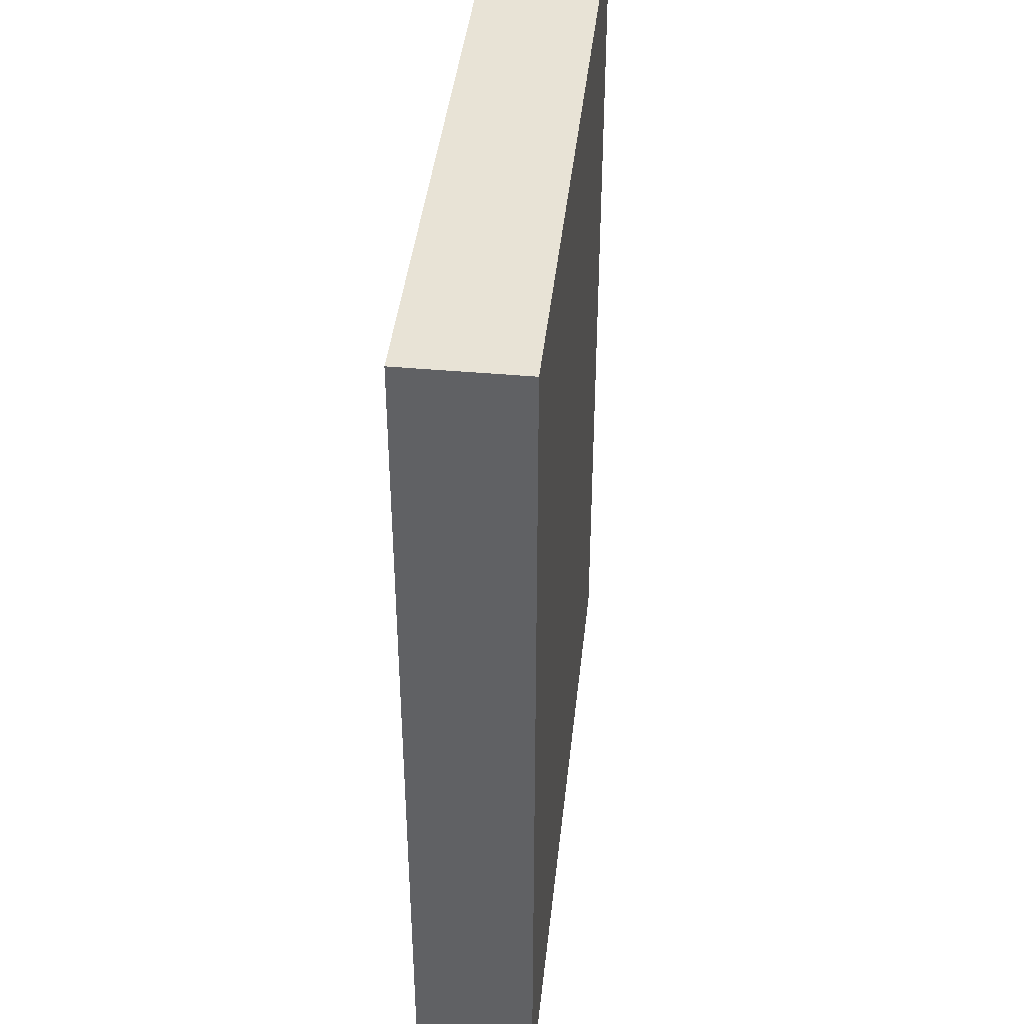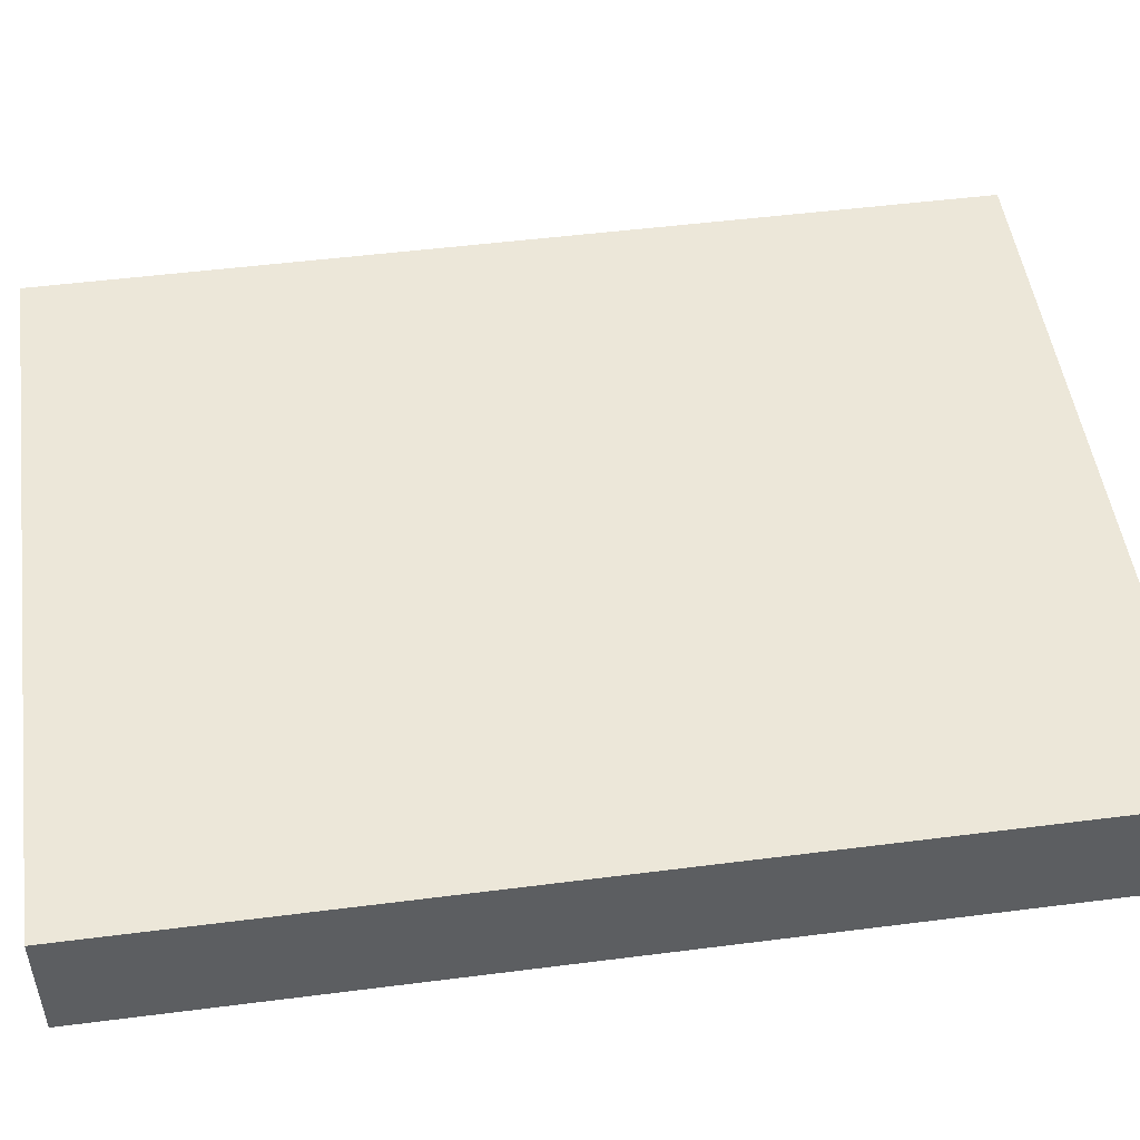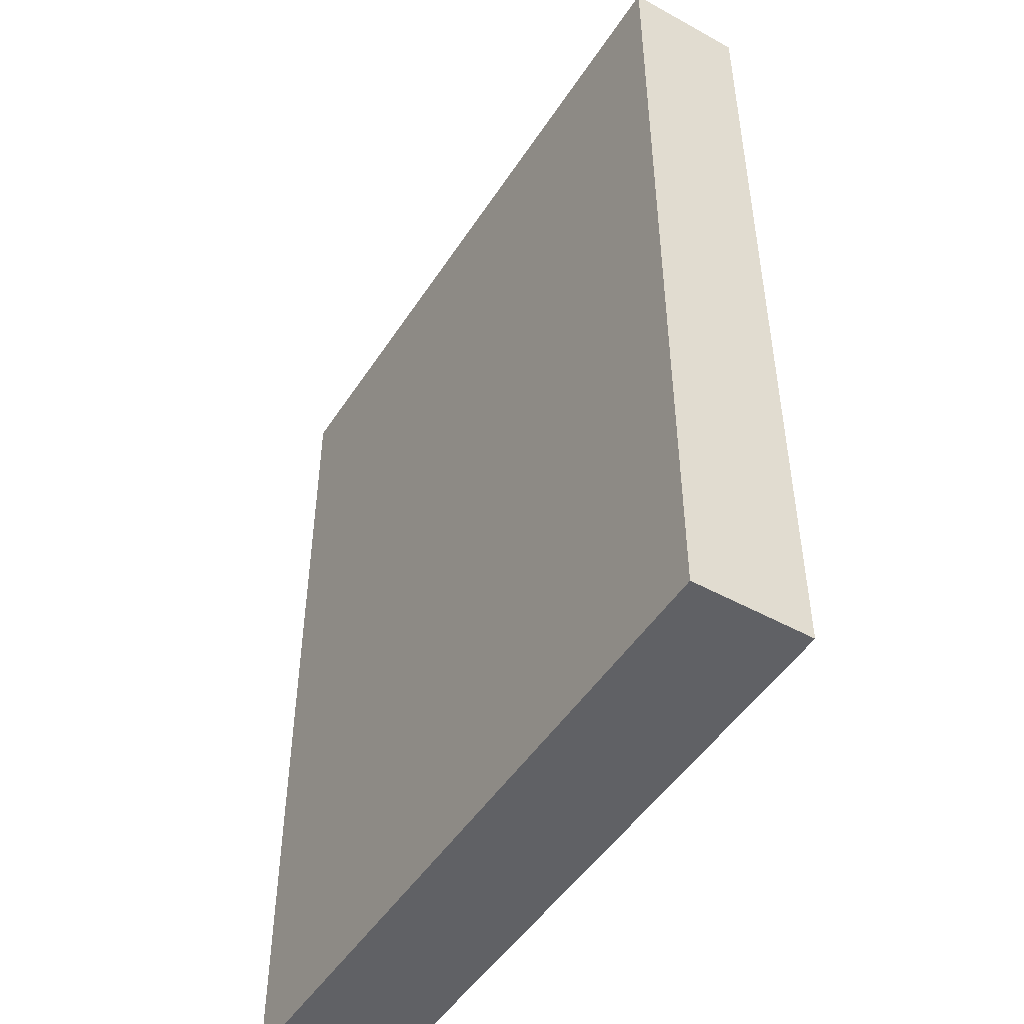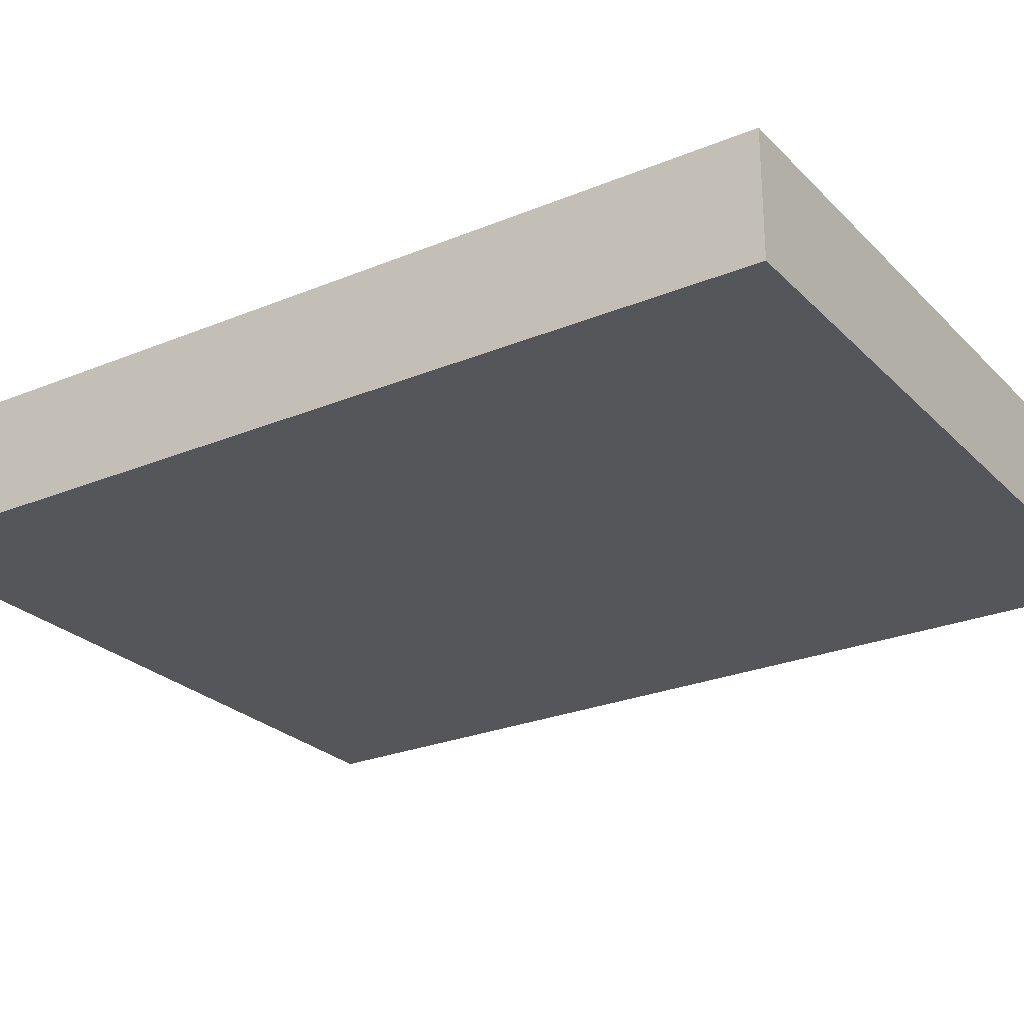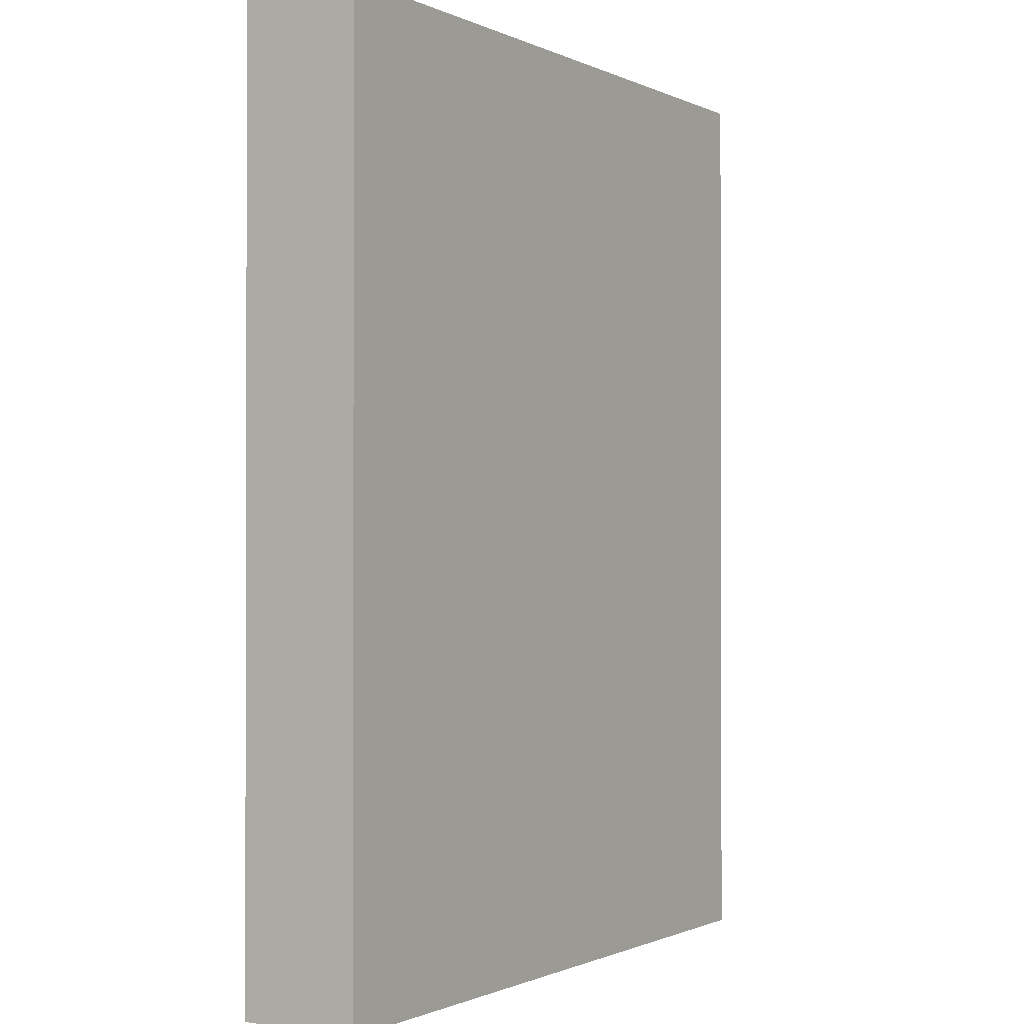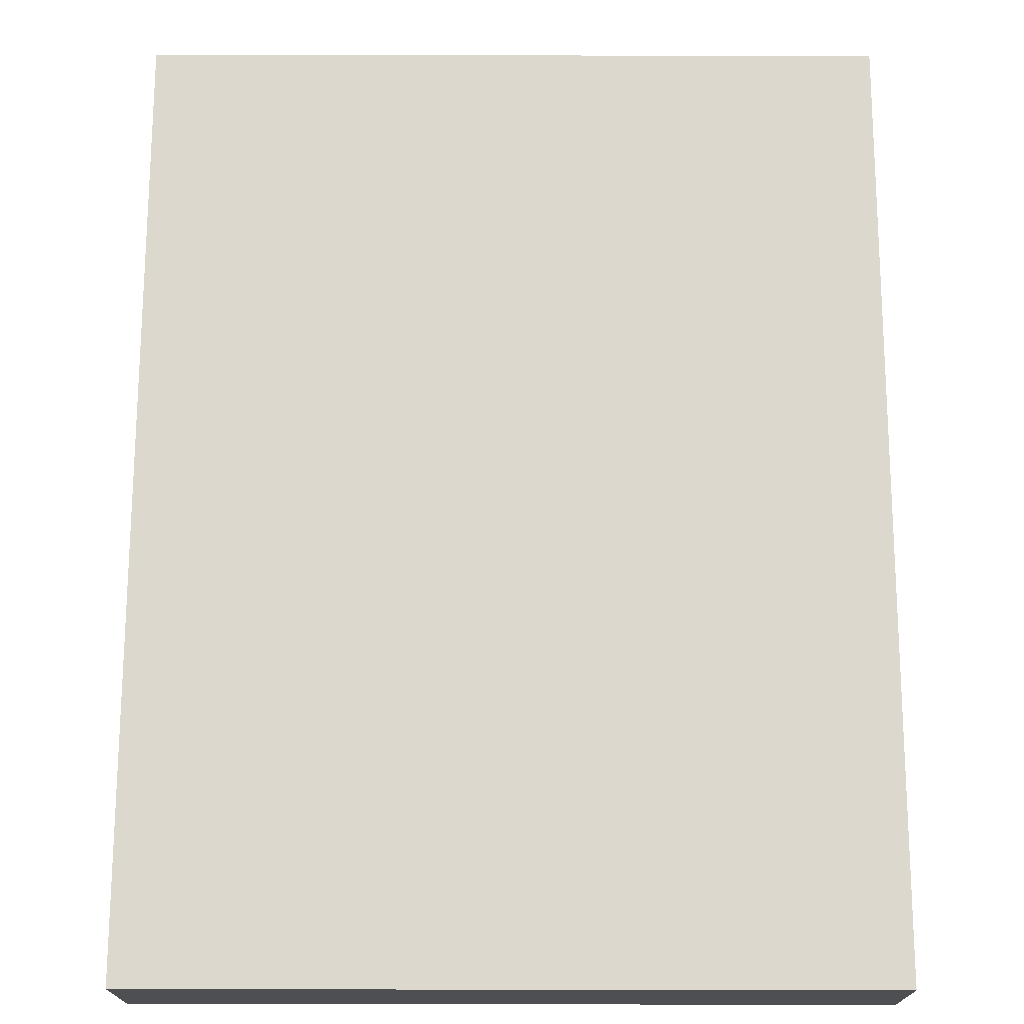
<metadata>
{"format":"obj","ext":"obj","renderer":"f3d","projection":"perspective","resolution":1024,"background":"white","views":[{"elev":41.8,"azim":96.2,"up":"+Y"},{"elev":49.8,"azim":82.0,"up":"+Z"},{"elev":-48.7,"azim":58.4,"up":"+Y"},{"elev":-25.8,"azim":-56.6,"up":"+Z"},{"elev":-0.9,"azim":121.9,"up":"+Y"},{"elev":72.1,"azim":-179.9,"up":"+Z"}]}
</metadata>
<code>
g A_2_450_B01_P07
v 478 1242 450
v 478 1242 460
v 478 1249 450
v 478 1268 460
v 478 1271 450
v 478 1280 450
v 478 1313 460
v 478 1320 450
v 478 1320 460
v 483 1320 450
v 483 1242 460
v 503.6 1242 450
v 523.2 1242 460
v 533 1320 460
v 533 1242 450
v 535.8 1320 450
v 538 1242 450
v 538 1242 460
v 538 1249 460
v 538 1272 450
v 538 1306 450
v 538 1313 450
v 538 1320 450
v 538 1320 460
f 3 1 2
f 2 1 11
f 12 1 3
f 11 1 12
f 3 2 4
f 4 2 11
f 7 3 4
f 5 3 7
f 12 3 5
f 7 4 14
f 13 4 11
f 19 4 13
f 14 4 19
f 6 5 7
f 21 5 6
f 12 5 20
f 20 5 21
f 8 6 7
f 10 6 8
f 16 6 10
f 21 6 16
f 8 7 9
f 9 7 14
f 10 8 9
f 10 9 14
f 16 10 14
f 15 11 12
f 13 11 15
f 15 12 20
f 18 13 15
f 19 13 18
f 16 14 24
f 24 14 19
f 18 15 17
f 17 15 20
f 21 16 22
f 22 16 23
f 23 16 24
f 18 17 19
f 19 17 20
f 21 19 20
f 22 19 21
f 24 19 22
f 24 22 23

</code>
